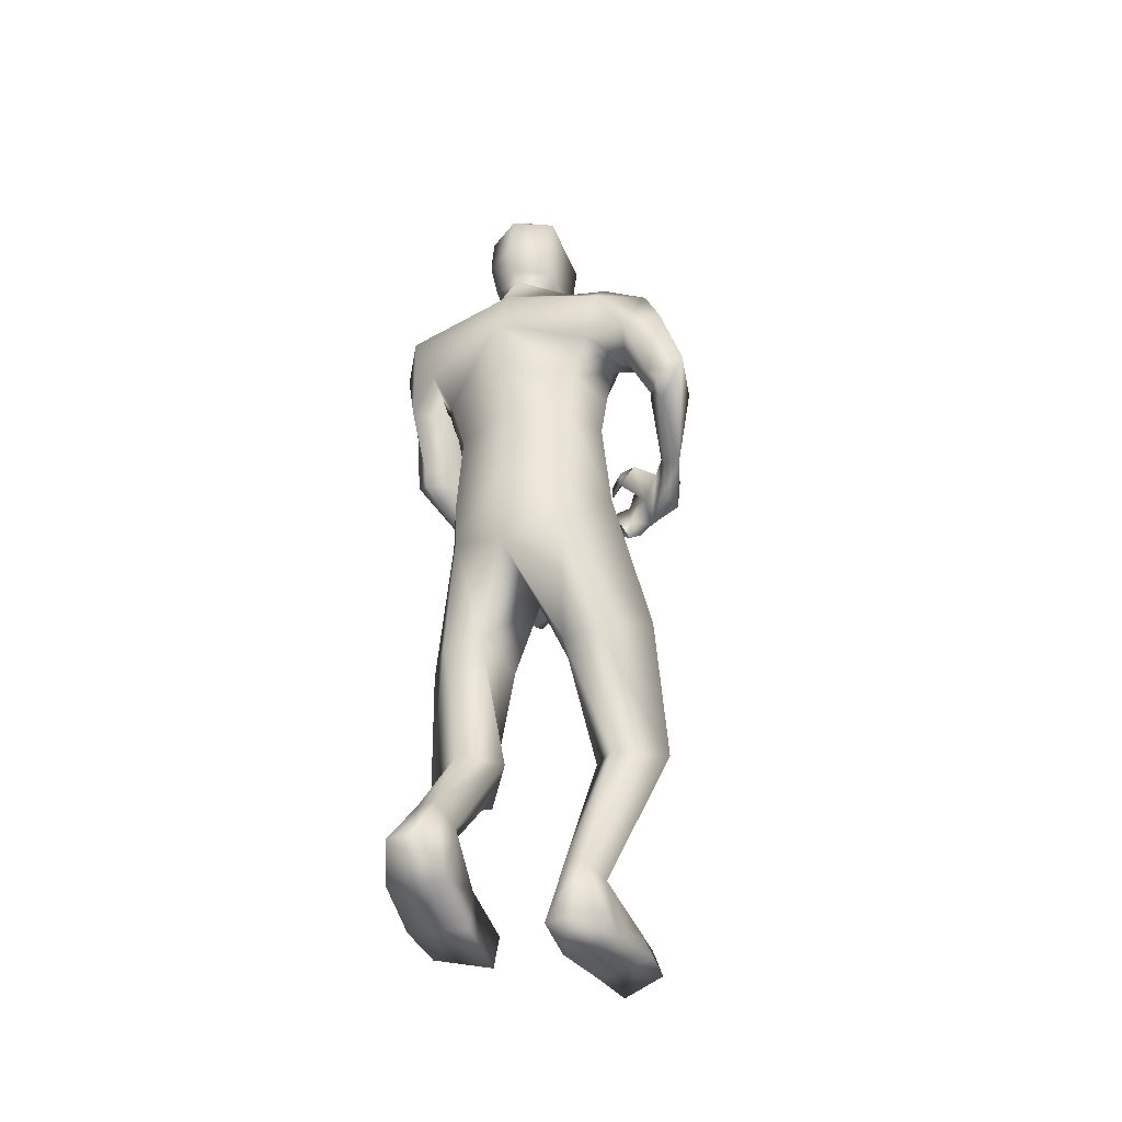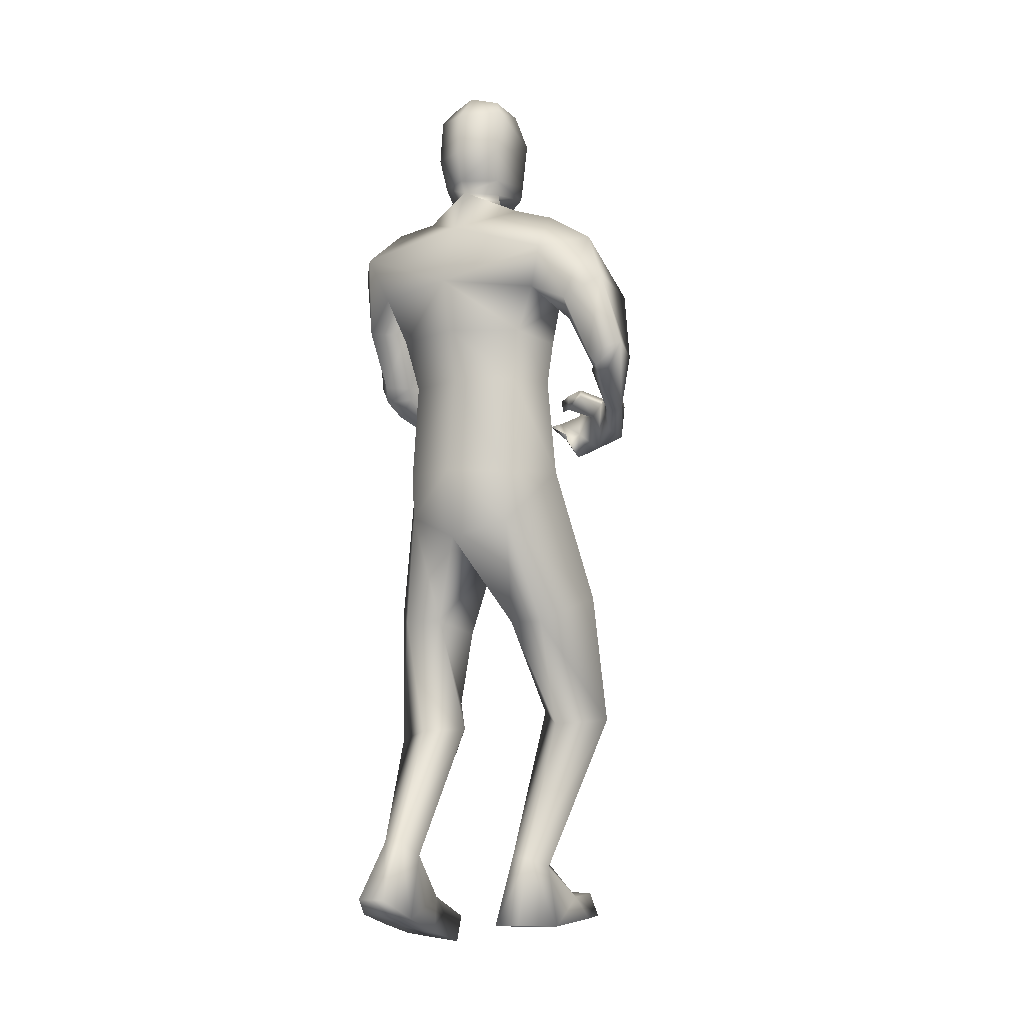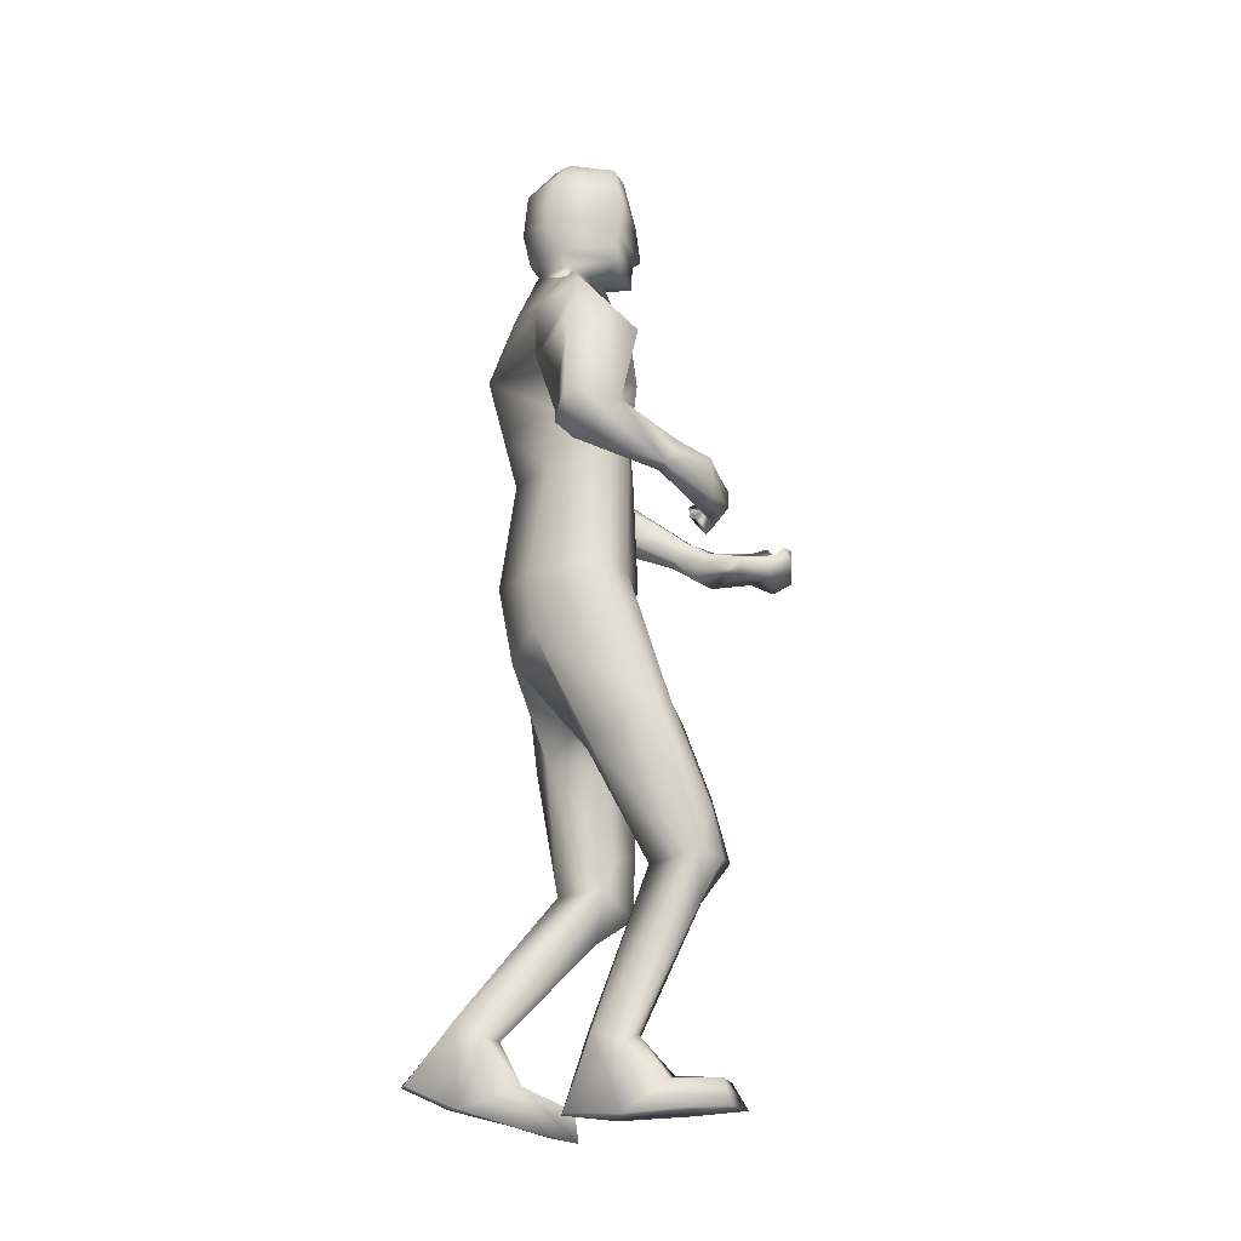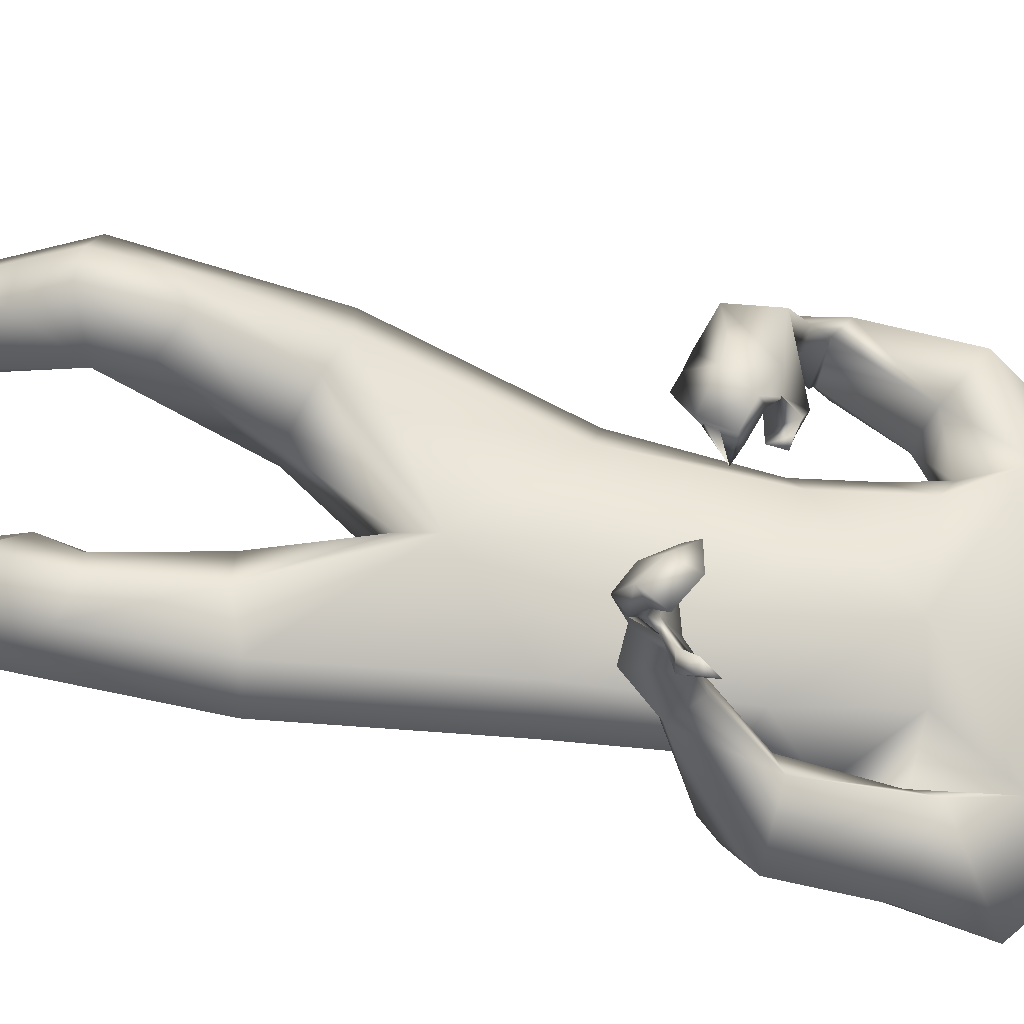
<metadata>
{"format":"obj","ext":"obj","renderer":"f3d","projection":"perspective","resolution":1024,"background":"white","views":[{"elev":-40.1,"azim":24.1,"up":"+Z"},{"elev":-9.7,"azim":27.7,"up":"+Z"},{"elev":-17.5,"azim":81.9,"up":"+Z"},{"elev":66.0,"azim":-78.9,"up":"+Y"}]}
</metadata>
<code>
o HumanMale
v -0.3775 0.06432 2.155
v 0.007072 0.242 2.59
v 0.008584 -0.2349 2.575
v -0.3304 0.05318 2.585
v -0.2527 0.1806 2.633
v -0.244 -0.1374 2.579
v -0.4201 0.02934 2.957
v 0.01077 -0.3539 3.022
v -0.4001 -0.1734 3.027
v -0.3134 0.09525 3.223
v 0.009827 0.1952 3.279
v -0.3936 -0.06874 3.38
v -0.2214 -0.05874 3.412
v -0.6151 -0.01873 3.218
v 0.00463 0.2596 2.167
v 0.005552 -0.2974 2.139
v -0.2458 -0.1831 2.148
v 0.003031 0.2041 1.872
v 0.01211 -0.2495 3.308
v -0.479 -0.2169 3.226
v -0.1356 -0.06452 3.44
v -0.6017 0.06422 2.985
v -0.5291 -0.1122 2.891
v -0.416 0.2602 3.035
v -0.6254 0.1591 2.682
v -0.4347 0.2749 2.698
v -0.5301 0.03478 2.654
v -0.3836 -0.03143 2.889
v -0.3578 0.1165 2.951
v -0.3776 0.2388 2.662
v -0.4238 0.08879 2.649
v -0.5381 0.0643 2.586
v -0.4375 0.1116 2.599
v -0.5102 0.1376 2.526
v -0.4158 0.1643 2.564
v -0.4529 0.4935 2.434
v -0.4049 0.4711 2.404
v -0.3706 0.4716 2.43
v -0.3414 0.5115 2.499
v -0.3955 0.5472 2.511
v -0.4039 0.6359 2.321
v -0.3957 0.6522 2.477
v -0.3457 0.5486 2.339
v -0.2993 0.5988 2.44
v -0.3205 0.5744 2.401
v -0.2808 0.174 2.151
v -0.2438 -0.1715 1.952
v 0.003718 -0.2407 1.835
v -0.4812 0.1363 1.52
v -0.3788 0.23 1.507
v -0.3145 -0.1046 1.47
v -0.2335 0.2805 1.451
v -0.1002 0.139 1.428
v -0.1549 -0.07995 1.471
v -0.3858 0.2484 1.098
v -0.2731 -0.0217 0.9652
v -0.2706 0.2874 1.136
v -0.1901 0.1956 1.105
v -0.3764 0.2301 0.8893
v -0.2598 0.2756 0.8771
v -0.1441 0.1478 0.9815
v -0.4675 0.1295 0.9362
v -0.3499 0.1022 0.7719
v -0.2311 0.1261 0.7757
v -0.2744 -0.3284 0.3836
v -0.2285 -0.2635 0.3937
v -0.225 -0.4259 0.4599
v -0.1641 -0.2501 0.3845
v -0.112 -0.3206 0.3997
v -0.152 -0.4219 0.47
v -0.3295 -0.4292 0.1426
v -0.09303 -0.4175 0.1271
v -0.2357 -0.619 0.2149
v -0.1181 -0.6135 0.2128
v -0.3306 -0.2217 0.2037
v -0.1098 -0.1677 0.214
v -0.3009 -0.03052 0.1478
v -0.3313 -0.03931 0.04288
v -0.3648 -0.1895 0.08902
v -0.12 -0.1647 0.05733
v -0.09249 0.02967 0.1225
v -0.124 0.04844 0.007093
v -0.1145 -0.04999 3.511
v 0.01235 0.1163 3.493
v -0.3934 0.8156 2.405
v -0.2577 0.7366 2.337
v -0.3425 0.7901 2.394
v -0.4695 0.8256 2.512
v -0.4837 0.8509 2.449
v -0.4343 0.8743 2.439
v -0.4715 0.934 2.492
v -0.4957 0.8997 2.543
v -0.5049 0.9208 2.495
v -0.4401 0.8002 2.501
v -0.4653 0.8282 2.443
v -0.1987 0.7213 2.402
v -0.2608 0.8543 2.331
v -0.3124 0.8773 2.385
v -0.274 0.9508 2.391
v -0.3063 0.9337 2.431
v -0.3103 0.9645 2.473
v -0.2068 0.8621 2.414
v -0.2112 0.9082 2.453
v -0.3734 0.7989 2.335
v -0.3561 0.8897 2.293
v -0.3917 0.874 2.337
v -0.3576 0.9683 2.34
v -0.3933 0.9418 2.379
v -0.4061 0.9723 2.421
v -0.1284 -0.07995 3.57
v -0.1372 0.1421 3.537
v -0.1468 -0.09039 3.907
v -0.1551 0.1723 3.815
v -0.104 -0.04024 3.981
v -0.1059 0.1466 3.969
v 0.01184 -0.1549 3.511
v 0.003083 0.1592 1.765
v 0.01129 -0.1891 3.557
v 0.01222 0.2338 3.48
v 0.01008 -0.2037 3.878
v 0.01287 0.253 3.767
v 0.01046 -0.08462 4.006
v 0.01209 0.2006 3.979
v 0.3879 0.0536 2.153
v 0.3456 0.0556 2.583
v 0.2674 0.1824 2.631
v 0.2604 -0.1356 2.577
v 0.3982 0.08042 2.953
v 0.3522 -0.1227 3.009
v 0.4434 0.1557 3.126
v 0.4237 -0.06488 3.348
v 0.2441 -0.05797 3.411
v 0.6172 -0.05476 3.228
v 0.2558 -0.2107 2.124
v 0.4339 -0.2098 3.169
v 0.1588 -0.06487 3.439
v 0.7063 -0.1149 3.017
v 0.5643 -0.2181 2.904
v 0.7007 0.1575 2.978
v 0.8106 -0.1334 2.686
v 0.7575 0.08252 2.664
v 0.6548 -0.1524 2.646
v 0.5203 -0.06273 2.844
v 0.5759 0.08231 2.89
v 0.6954 0.08975 2.624
v 0.6268 -0.04165 2.614
v 0.6967 -0.1578 2.583
v 0.6427 -0.07063 2.603
v 0.6934 -0.08722 2.526
v 0.6232 -0.04785 2.595
v 0.6266 0.2723 2.473
v 0.564 0.2522 2.465
v 0.547 0.2656 2.502
v 0.5452 0.2969 2.572
v 0.6008 0.3194 2.578
v 0.5472 0.4514 2.379
v 0.5595 0.4596 2.526
v 0.5284 0.3465 2.399
v 0.4766 0.37 2.532
v 0.5049 0.3538 2.465
v 0.2914 0.1746 2.147
v 0.2519 -0.1853 1.901
v 0.4871 0.2399 1.576
v 0.3841 0.3322 1.593
v 0.3221 0.02452 1.455
v 0.2383 0.3965 1.554
v 0.1061 0.2679 1.489
v 0.162 0.0378 1.463
v 0.3909 0.4738 1.209
v 0.2802 0.2569 0.9992
v 0.2754 0.4986 1.257
v 0.1956 0.4201 1.199
v 0.3821 0.5219 1.008
v 0.2652 0.5683 1.011
v 0.15 0.4124 1.066
v 0.4738 0.4121 1.02
v 0.3575 0.4408 0.8548
v 0.2385 0.4614 0.8653
v 0.2889 0.1641 0.3435
v 0.2474 0.2209 0.3728
v 0.239 0.04709 0.3828
v 0.1834 0.2387 0.3694
v 0.1262 0.1664 0.3604
v 0.1659 0.04717 0.3931
v 0.3417 0.1434 0.07989
v 0.1057 0.1672 0.0724
v 0.2446 -0.05584 0.08756
v 0.1271 -0.04717 0.0883
v 0.3509 0.3183 0.2045
v 0.133 0.3746 0.2365
v 0.3296 0.518 0.2145
v 0.3588 0.5428 0.1118
v 0.3859 0.3846 0.1057
v 0.1422 0.4282 0.08912
v 0.124 0.5915 0.2148
v 0.1554 0.6457 0.1111
v 0.1379 -0.05093 3.511
v 0.3635 0.4219 2.549
v 0.4381 0.523 2.411
v 0.3817 0.471 2.496
v 0.3077 0.354 2.521
v 0.3103 0.3549 2.589
v 0.3336 0.4031 2.599
v 0.2661 0.4492 2.589
v 0.2396 0.4363 2.53
v 0.2379 0.4279 2.583
v 0.3951 0.3107 2.566
v 0.3742 0.3589 2.611
v 0.4115 0.4705 2.339
v 0.3441 0.5676 2.408
v 0.2938 0.5117 2.43
v 0.2362 0.5261 2.376
v 0.2444 0.4762 2.395
v 0.2592 0.4308 2.389
v 0.3414 0.5084 2.329
v 0.2972 0.486 2.31
v 0.3932 0.5136 2.537
v 0.2817 0.5793 2.501
v 0.2854 0.5216 2.521
v 0.2019 0.545 2.472
v 0.2016 0.4978 2.489
v 0.1723 0.4397 2.464
v 0.1514 -0.0812 3.57
v 0.1622 0.1407 3.538
v 0.168 -0.09217 3.908
v 0.1797 0.1704 3.815
v 0.1255 -0.04153 3.982
v 0.1296 0.1452 3.969
v -0.146 0.1574 3.675
v 0.009114 0.2734 3.607
v -0.1414 -0.1244 3.702
v 0.01039 -0.2217 3.695
v 0.1711 0.1556 3.676
v 0.1632 -0.1261 3.703
v 0.01239 0.2368 3.553
v -0.1415 0.1499 3.605
v 0.1668 0.1481 3.606
v -0.1438 0.1537 3.64
v 0.169 0.1519 3.641
v 0.01286 0.2395 3.585
v 0.01256 0.2379 3.57
v -0.1426 0.1518 3.623
v 0.1679 0.1501 3.624
v -0.3055 -0.1558 2.81
v 0.009697 -0.2945 2.798
v 0.008532 0.2184 2.935
v -0.3597 0.04109 2.777
v -0.1731 0.1355 2.974
v 0.2804 -0.111 2.809
v 0.3663 0.07126 2.774
v 0.2956 0.2143 2.922
f 1 6 4
f 46 4 5
f 17 3 6
f 46 2 15
f 248 7 10
f 244 7 247
f 246 10 11
f 244 8 9
f 10 13 11
f 12 10 14
f 15 18 46
f 8 20 9
f 20 13 12
f 12 14 20
f 13 116 21
f 11 13 21
f 14 23 20
f 14 24 22
f 22 26 25
f 22 27 23
f 7 28 29
f 29 31 30
f 29 10 7
f 29 26 24
f 9 23 28
f 27 28 23
f 30 31 33
f 31 32 33
f 27 25 32
f 32 25 34
f 33 34 35
f 30 33 35
f 35 39 30
f 35 37 38
f 34 36 37
f 26 36 25
f 26 39 40
f 39 42 40
f 36 42 41
f 36 43 37
f 38 43 45
f 39 45 44
f 17 1 47
f 47 16 17
f 18 50 46
f 117 52 18
f 46 49 1
f 47 54 48
f 117 54 53
f 47 49 51
f 54 56 61
f 54 58 53
f 51 62 56
f 52 55 50
f 53 57 52
f 49 55 62
f 55 60 59
f 58 60 57
f 62 55 59
f 59 64 63
f 60 61 64
f 62 59 63
f 64 66 63
f 64 69 68
f 63 65 62
f 56 70 61
f 61 70 69
f 62 67 56
f 67 74 70
f 70 72 69
f 67 71 73
f 66 76 75
f 76 77 75
f 77 82 78
f 78 80 79
f 79 72 71
f 75 65 66
f 71 75 79
f 75 77 78
f 79 75 78
f 73 72 74
f 69 76 68
f 80 82 76
f 21 116 83
f 11 21 84
f 83 84 21
f 76 72 80
f 76 82 81
f 42 85 104
f 42 95 85
f 87 88 94
f 94 42 44
f 87 90 88
f 88 93 89
f 91 88 90
f 89 91 90
f 91 93 92
f 88 95 94
f 95 90 85
f 94 44 87
f 41 96 43
f 96 98 87
f 96 97 102
f 99 102 97
f 103 98 102
f 103 101 100
f 99 101 103
f 87 106 85
f 85 105 104
f 104 97 86
f 105 99 97
f 106 107 105
f 98 108 106
f 108 109 107
f 100 109 108
f 107 101 99
f 104 41 42
f 96 41 86
f 43 96 45
f 87 44 96
f 96 44 45
f 116 110 83
f 84 111 119
f 83 111 84
f 229 121 230
f 231 113 229
f 231 120 112
f 113 123 121
f 112 122 114
f 112 115 113
f 115 114 122
f 123 115 122
f 124 127 134
f 161 125 124
f 134 3 16
f 2 161 15
f 251 128 250
f 128 249 250
f 246 130 251
f 249 8 245
f 132 130 11
f 131 133 130
f 15 161 18
f 135 8 129
f 135 132 19
f 131 135 133
f 132 116 19
f 11 136 132
f 138 133 135
f 133 139 130
f 137 141 139
f 142 137 138
f 128 143 129
f 144 146 143
f 130 144 128
f 141 144 139
f 129 138 135
f 142 143 146
f 145 148 146
f 146 147 142
f 142 147 140
f 147 149 140
f 148 149 147
f 145 150 148
f 154 150 145
f 150 152 149
f 149 151 140
f 151 141 140
f 155 145 141
f 155 159 154
f 151 157 155
f 158 151 152
f 160 152 153
f 154 160 153
f 134 162 124
f 16 162 134
f 164 18 161
f 166 117 18
f 163 161 124
f 168 162 48
f 117 168 48
f 162 163 124
f 168 170 165
f 172 168 167
f 165 176 163
f 169 166 164
f 171 167 166
f 163 169 164
f 169 174 171
f 174 172 171
f 176 173 169
f 173 178 174
f 174 178 175
f 176 177 173
f 180 178 177
f 178 183 175
f 179 177 176
f 184 170 175
f 175 183 184
f 181 176 170
f 188 181 184
f 186 184 183
f 181 185 179
f 180 190 182
f 191 190 189
f 191 196 195
f 192 194 196
f 193 186 194
f 179 189 180
f 185 193 189
f 189 192 191
f 193 192 189
f 186 187 188
f 190 183 182
f 194 190 196
f 136 197 116
f 11 84 136
f 197 136 84
f 190 194 186
f 190 195 196
f 157 217 198
f 157 198 208
f 200 207 201
f 157 207 159
f 203 200 201
f 201 206 205
f 201 204 203
f 202 204 206
f 204 205 206
f 208 201 207
f 208 203 202
f 207 200 159
f 156 158 209
f 209 211 215
f 209 210 199
f 215 212 210
f 211 216 215
f 216 213 214
f 212 216 214
f 200 219 211
f 218 198 217
f 210 217 199
f 218 212 220
f 219 220 221
f 211 221 213
f 221 220 222
f 213 222 214
f 220 214 222
f 217 156 199
f 209 199 156
f 158 160 209
f 200 209 159
f 209 160 159
f 223 116 197
f 84 119 224
f 224 197 84
f 121 233 230
f 226 234 233
f 234 120 232
f 123 226 121
f 225 122 120
f 228 225 226
f 228 122 227
f 123 122 228
f 239 233 234
f 240 233 239
f 238 231 229
f 238 230 240
f 111 235 119
f 110 236 111
f 118 231 110
f 235 224 119
f 237 223 224
f 234 118 223
f 242 240 241
f 242 231 238
f 240 243 241
f 243 239 234
f 237 243 234
f 241 237 235
f 236 231 242
f 236 241 235
f 127 245 3
f 246 126 2
f 125 249 127
f 126 250 125
f 6 245 244
f 5 246 2
f 4 244 247
f 5 247 248
f 1 17 6
f 46 1 4
f 17 16 3
f 46 5 2
f 248 247 7
f 244 9 7
f 246 248 10
f 244 245 8
f 10 12 13
f 8 19 20
f 20 19 13
f 13 19 116
f 14 22 23
f 14 10 24
f 22 24 26
f 22 25 27
f 7 9 28
f 29 28 31
f 29 24 10
f 29 30 26
f 9 20 23
f 27 31 28
f 31 27 32
f 33 32 34
f 35 38 39
f 35 34 37
f 34 25 36
f 26 40 36
f 26 30 39
f 39 44 42
f 36 40 42
f 36 41 43
f 38 37 43
f 39 38 45
f 47 48 16
f 18 52 50
f 117 53 52
f 46 50 49
f 47 51 54
f 117 48 54
f 47 1 49
f 54 51 56
f 54 61 58
f 51 49 62
f 52 57 55
f 53 58 57
f 49 50 55
f 55 57 60
f 58 61 60
f 59 60 64
f 64 68 66
f 64 61 69
f 63 66 65
f 56 67 70
f 62 65 67
f 67 73 74
f 70 74 72
f 67 65 71
f 66 68 76
f 76 81 77
f 77 81 82
f 78 82 80
f 79 80 72
f 75 71 65
f 73 71 72
f 69 72 76
f 94 95 42
f 87 85 90
f 88 92 93
f 91 92 88
f 89 93 91
f 88 89 95
f 95 89 90
f 96 102 98
f 96 86 97
f 99 103 102
f 103 100 98
f 87 98 106
f 85 106 105
f 104 105 97
f 105 107 99
f 106 108 107
f 98 100 108
f 100 101 109
f 107 109 101
f 104 86 41
f 116 118 110
f 83 110 111
f 229 113 121
f 231 112 113
f 231 232 120
f 113 115 123
f 112 120 122
f 112 114 115
f 124 125 127
f 161 126 125
f 134 127 3
f 2 126 161
f 251 130 128
f 128 129 249
f 246 11 130
f 249 129 8
f 132 131 130
f 135 19 8
f 135 131 132
f 132 136 116
f 138 137 133
f 133 137 139
f 137 140 141
f 142 140 137
f 128 144 143
f 144 145 146
f 130 139 144
f 141 145 144
f 129 143 138
f 142 138 143
f 146 148 147
f 148 150 149
f 154 153 150
f 150 153 152
f 149 152 151
f 151 155 141
f 155 154 145
f 155 157 159
f 151 156 157
f 158 156 151
f 160 158 152
f 154 159 160
f 16 48 162
f 164 166 18
f 166 167 117
f 163 164 161
f 168 165 162
f 117 167 168
f 162 165 163
f 168 175 170
f 172 175 168
f 165 170 176
f 169 171 166
f 171 172 167
f 163 176 169
f 169 173 174
f 174 175 172
f 173 177 178
f 180 182 178
f 178 182 183
f 179 180 177
f 184 181 170
f 181 179 176
f 188 187 181
f 186 188 184
f 181 187 185
f 180 189 190
f 191 195 190
f 191 192 196
f 192 193 194
f 193 185 186
f 179 185 189
f 186 185 187
f 190 186 183
f 157 208 207
f 203 198 200
f 201 202 206
f 201 205 204
f 202 203 204
f 208 202 201
f 208 198 203
f 209 200 211
f 209 215 210
f 215 216 212
f 211 213 216
f 200 198 219
f 218 219 198
f 210 218 217
f 218 210 212
f 219 218 220
f 211 219 221
f 213 221 222
f 220 212 214
f 217 157 156
f 223 118 116
f 224 223 197
f 121 226 233
f 226 225 234
f 234 225 120
f 123 228 226
f 225 227 122
f 228 227 225
f 240 230 233
f 238 229 230
f 111 236 235
f 110 231 236
f 118 232 231
f 235 237 224
f 237 234 223
f 234 232 118
f 242 238 240
f 240 239 243
f 241 243 237
f 236 242 241
f 127 249 245
f 246 251 126
f 125 250 249
f 126 251 250
f 6 3 245
f 5 248 246
f 4 6 244
f 5 4 247
o Gunroot
v 0.4367 0.4701 2.456
v 0.3495 0.5257 2.44
v 0.388 0.4887 2.441
f 253 252 254

</code>
